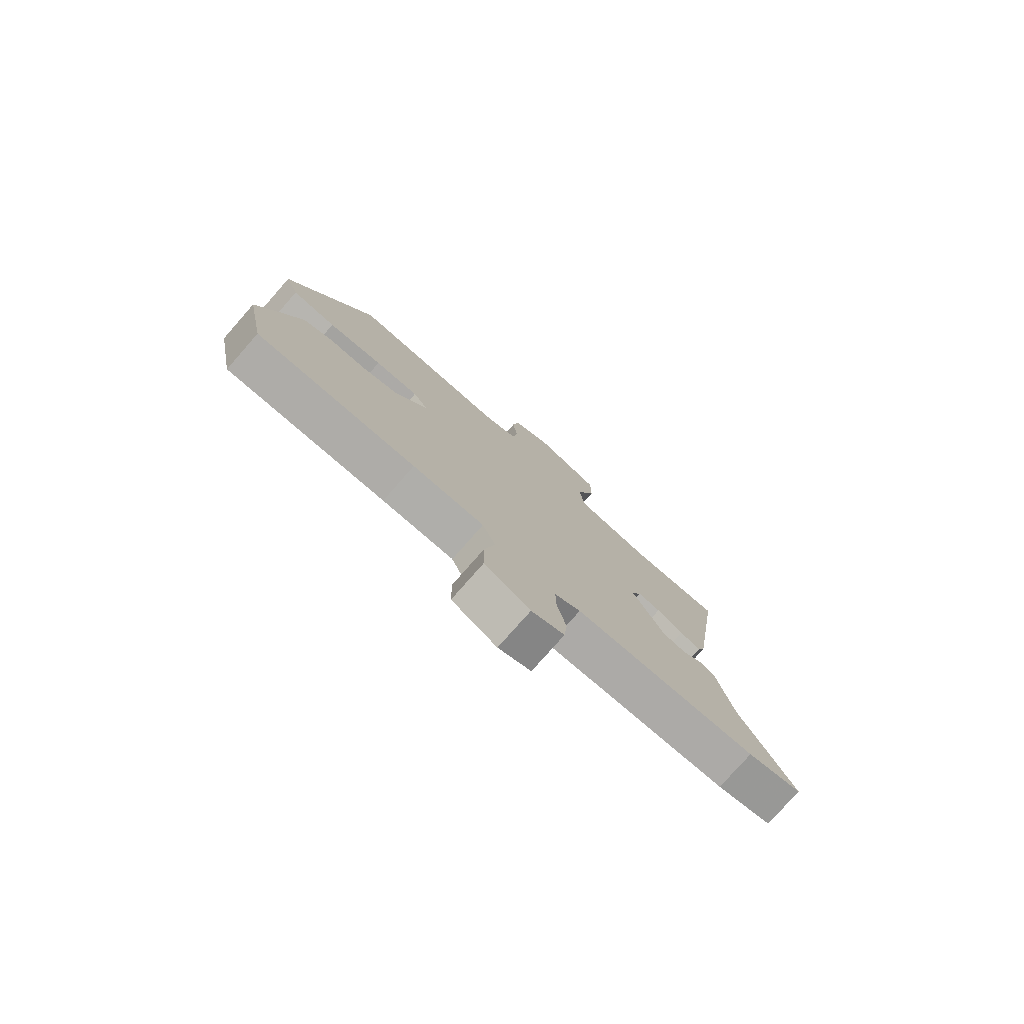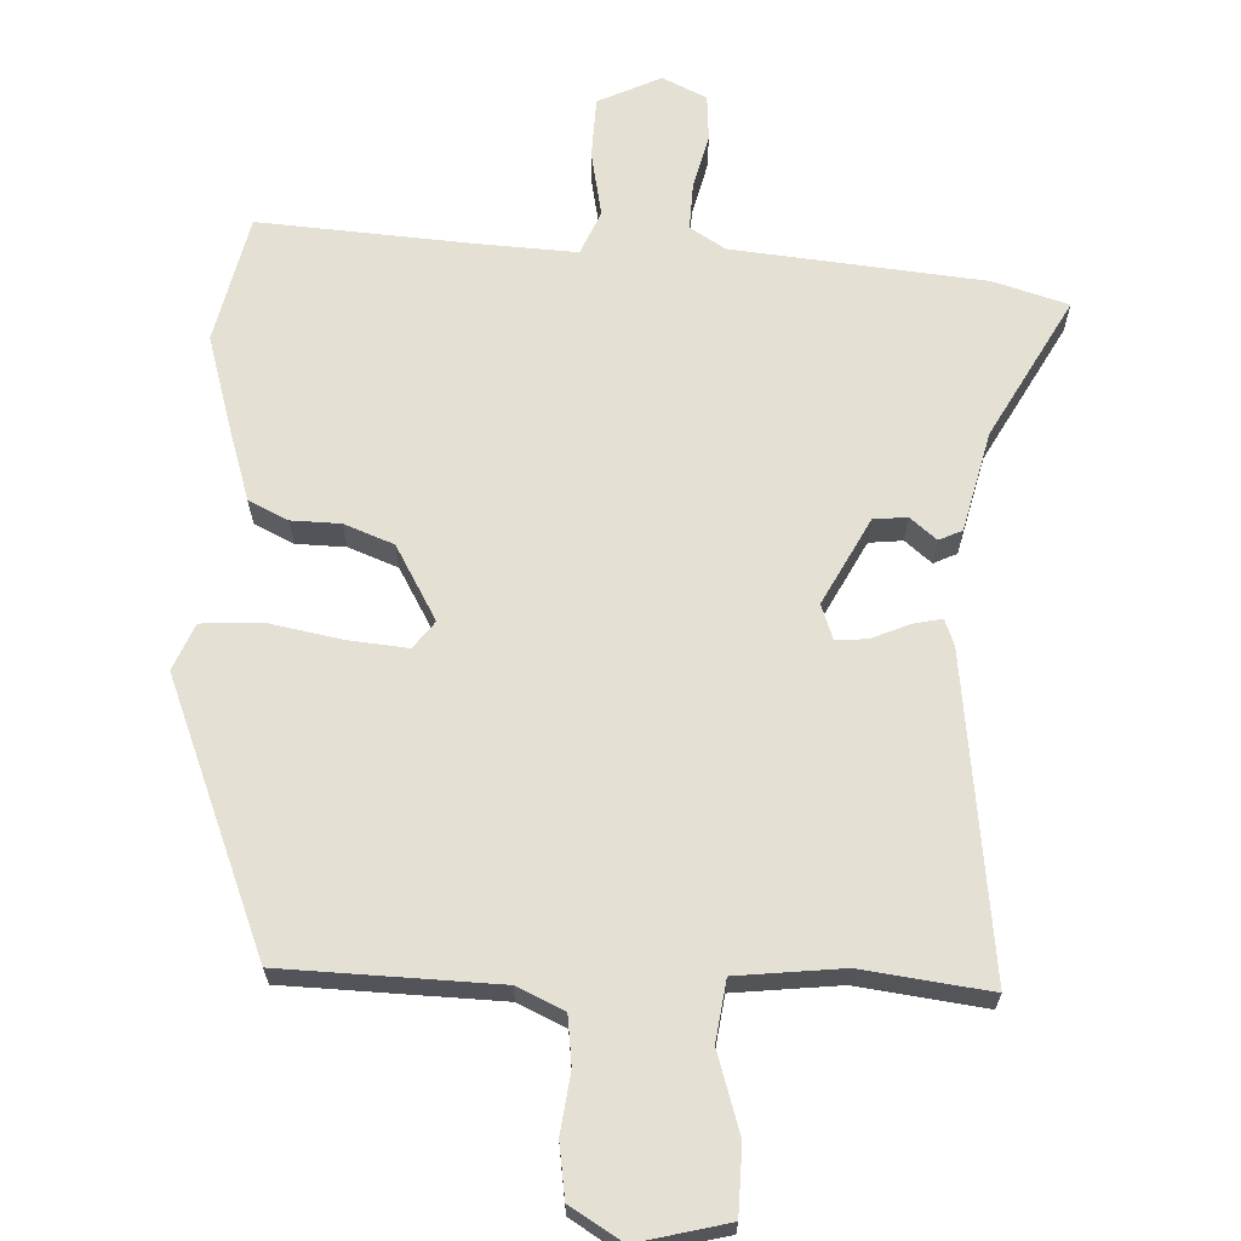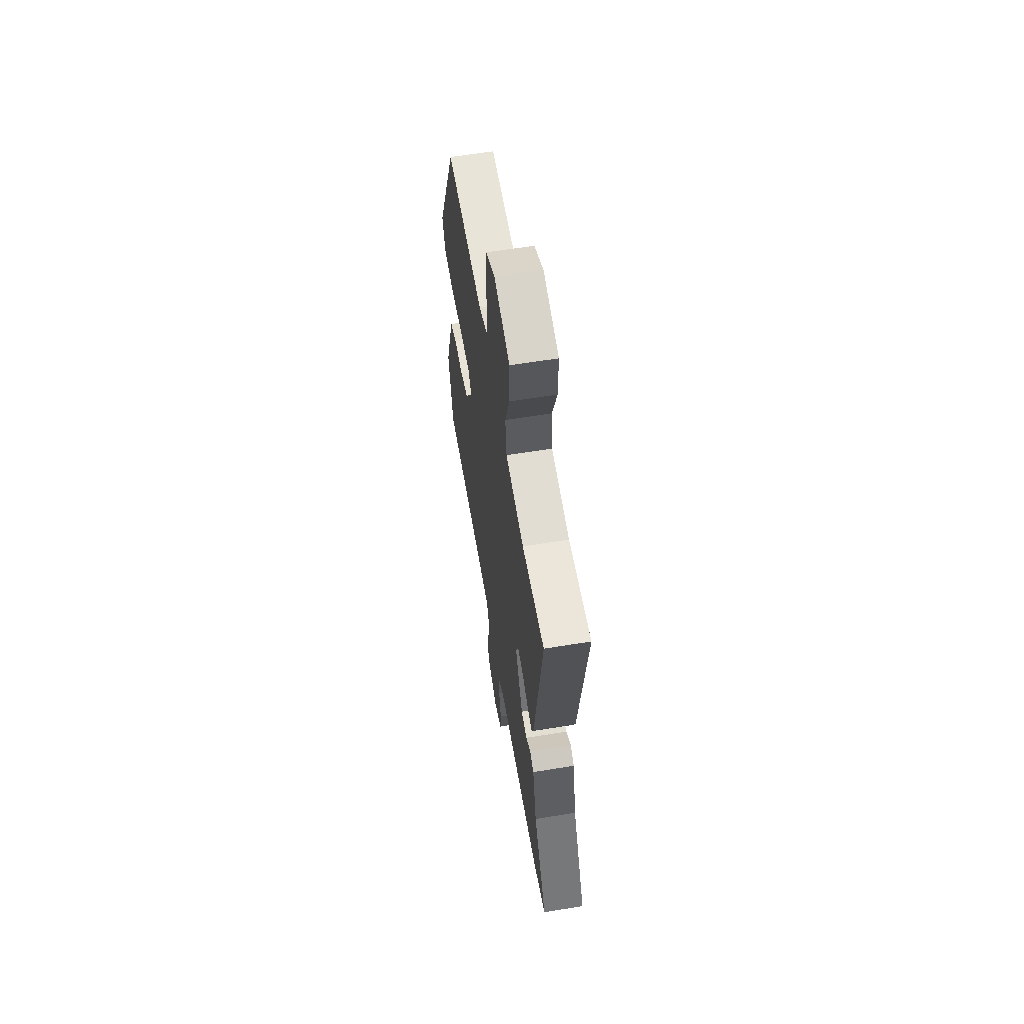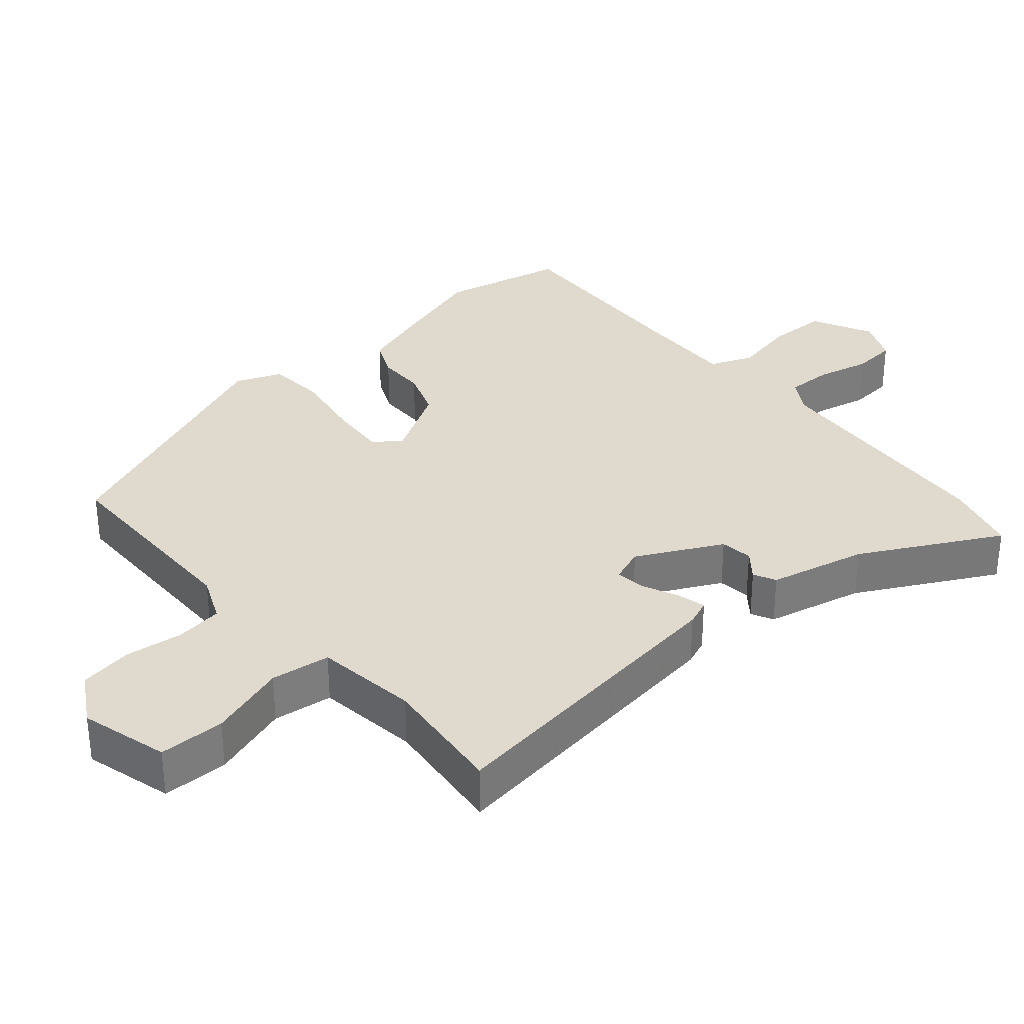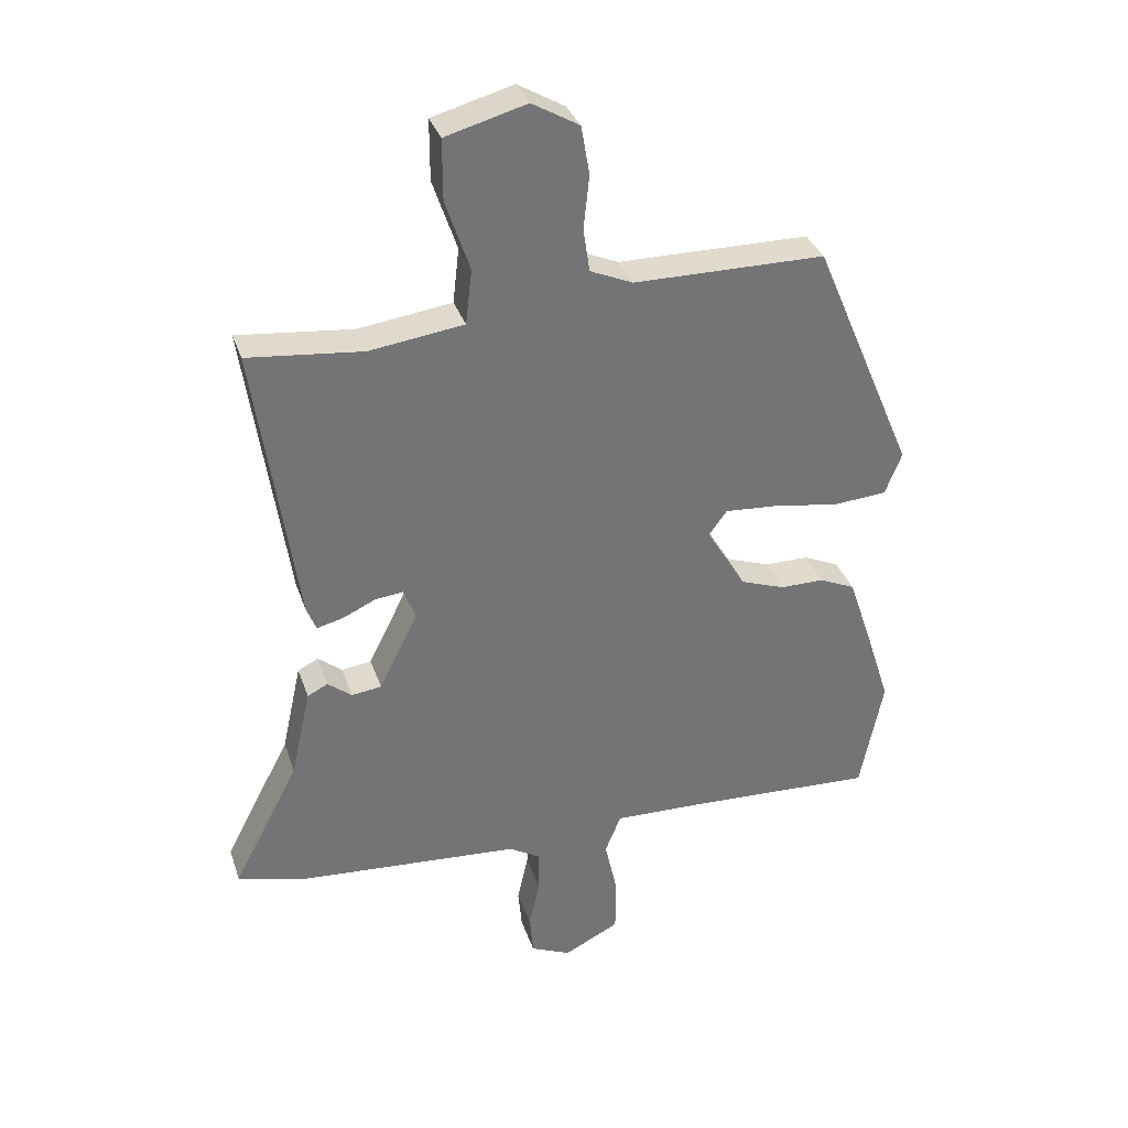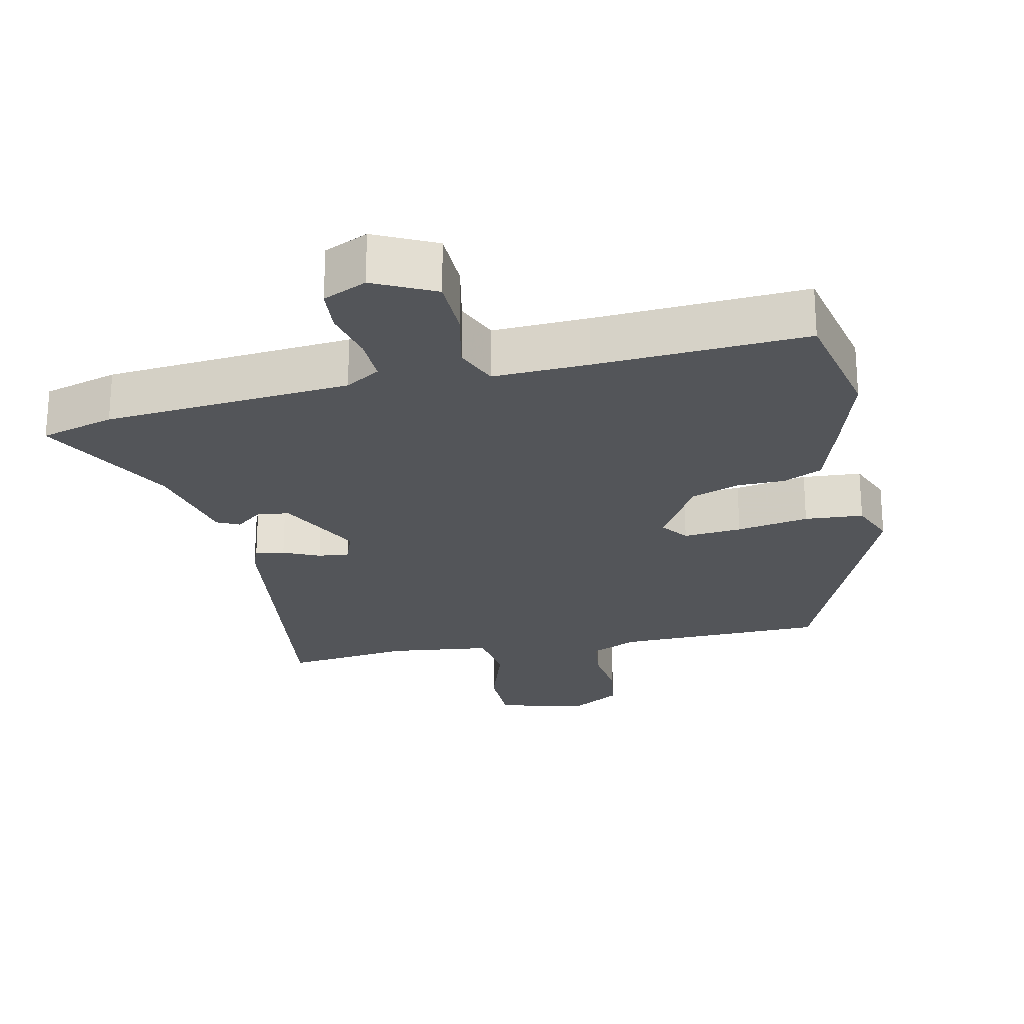
<metadata>
{"format":"obj","ext":"obj","renderer":"f3d","projection":"perspective","resolution":1024,"background":"white","views":[{"elev":-78.5,"azim":-41.4,"up":"+Z"},{"elev":66.1,"azim":3.8,"up":"+Y"},{"elev":61.0,"azim":80.5,"up":"+Z"},{"elev":32.8,"azim":49.6,"up":"+Y"},{"elev":33.9,"azim":162.6,"up":"+Z"},{"elev":-24.1,"azim":-167.1,"up":"+Y"}]}
</metadata>
<code>
v 0.521 0.07 0.476
v 0.456 0.07 0.029
v 0.441 0.07 -0.008
v 0.4 0.07 0.002
v 0.348 0.07 0.026
v 0.304 0.07 0.031
v 0.285 0.07 -0.018
v 0.346 0.07 -0.141
v 0.393 0.07 -0.147
v 0.431 0.07 -0.117
v 0.463 0.07 -0.133
v 0.494 0.07 -0.274
v 0.598 0.07 -0.473
v 0.492 0.07 -0.502
v 0.139 0.07 -0.528
v 0.089 0.07 -0.558
v 0.09 0.07 -0.624
v 0.107 0.07 -0.701
v 0.101 0.07 -0.765
v 0.038 0.07 -0.793
v -0.049 0.07 -0.749
v -0.05 0.07 -0.663
v -0.03 0.07 -0.572
v -0.055 0.07 -0.51
v -0.192 0.07 -0.514
v -0.494 0.07 -0.528
v -0.53 0.07 -0.348
v -0.489 0.07 -0.22
v -0.453 0.07 -0.115
v -0.397 0.07 -0.09
v -0.328 0.07 -0.09
v -0.258 0.07 -0.065
v -0.196 0.07 0.038
v -0.224 0.07 0.077
v -0.308 0.07 0.071
v -0.412 0.07 0.054
v -0.496 0.07 0.061
v -0.522 0.07 0.127
v -0.362 0.07 0.503
v -0.061 0.07 0.505
v 0.006 0.07 0.534
v 0.016 0.07 0.602
v 0.007 0.07 0.686
v 0.02 0.07 0.762
v 0.094 0.07 0.805
v 0.221 0.07 0.77
v 0.221 0.07 0.675
v 0.183 0.07 0.563
v 0.193 0.07 0.477
v 0.341 0.07 0.457
v 0.521 0 0.476
v 0.456 0 0.029
v 0.441 0 -0.008
v 0.4 0 0.002
v 0.348 0 0.026
v 0.304 0 0.031
v 0.285 0 -0.018
v 0.346 0 -0.141
v 0.393 0 -0.147
v 0.431 0 -0.117
v 0.463 0 -0.133
v 0.494 0 -0.274
v 0.598 0 -0.473
v 0.492 0 -0.502
v 0.139 0 -0.528
v 0.089 0 -0.558
v 0.09 0 -0.624
v 0.107 0 -0.701
v 0.101 0 -0.765
v 0.038 0 -0.793
v -0.049 0 -0.749
v -0.05 0 -0.663
v -0.03 0 -0.572
v -0.055 0 -0.51
v -0.192 0 -0.514
v -0.494 0 -0.528
v -0.53 0 -0.348
v -0.489 0 -0.22
v -0.453 0 -0.115
v -0.397 0 -0.09
v -0.328 0 -0.09
v -0.258 0 -0.065
v -0.196 0 0.038
v -0.224 0 0.077
v -0.308 0 0.071
v -0.412 0 0.054
v -0.496 0 0.061
v -0.522 0 0.127
v -0.362 0 0.503
v -0.061 0 0.505
v 0.006 0 0.534
v 0.016 0 0.602
v 0.007 0 0.686
v 0.02 0 0.762
v 0.094 0 0.805
v 0.221 0 0.77
v 0.221 0 0.675
v 0.183 0 0.563
v 0.193 0 0.477
v 0.341 0 0.457
f 45 46 47 48
f 45 48 49
f 42 43 44 45
f 41 42 45 49
f 40 41 49
f 39 40 49 50
f 35 36 37 38
f 34 35 38 39
f 33 34 39 50
f 28 29 30 31
f 28 31 32
f 25 26 27 28
f 24 25 28 32
f 20 21 22 23
f 18 19 20 23
f 17 18 23 24
f 16 17 24 32
f 12 13 14 15
f 9 10 11 12
f 8 9 12 15
f 7 8 15 16
f 2 3 4 5
f 2 5 6
f 1 2 6
f 50 1 6
f 33 50 6 7
f 7 16 32 33
f 98 97 96 95
f 99 98 95
f 95 94 93 92
f 99 95 92 91
f 99 91 90
f 100 99 90 89
f 88 87 86 85
f 89 88 85 84
f 100 89 84 83
f 81 80 79 78
f 82 81 78
f 78 77 76 75
f 82 78 75 74
f 73 72 71 70
f 73 70 69 68
f 74 73 68 67
f 82 74 67 66
f 65 64 63 62
f 62 61 60 59
f 65 62 59 58
f 66 65 58 57
f 55 54 53 52
f 56 55 52
f 56 52 51
f 56 51 100
f 57 56 100 83
f 83 82 66 57
f 1 51 52 2
f 2 52 53 3
f 3 53 54 4
f 4 54 55 5
f 5 55 56 6
f 6 56 57 7
f 7 57 58 8
f 8 58 59 9
f 9 59 60 10
f 10 60 61 11
f 11 61 62 12
f 12 62 63 13
f 13 63 64 14
f 14 64 65 15
f 15 65 66 16
f 16 66 67 17
f 17 67 68 18
f 18 68 69 19
f 19 69 70 20
f 20 70 71 21
f 21 71 72 22
f 22 72 73 23
f 23 73 74 24
f 24 74 75 25
f 25 75 76 26
f 26 76 77 27
f 27 77 78 28
f 28 78 79 29
f 29 79 80 30
f 30 80 81 31
f 31 81 82 32
f 32 82 83 33
f 33 83 84 34
f 34 84 85 35
f 35 85 86 36
f 36 86 87 37
f 37 87 88 38
f 38 88 89 39
f 39 89 90 40
f 40 90 91 41
f 41 91 92 42
f 42 92 93 43
f 43 93 94 44
f 44 94 95 45
f 45 95 96 46
f 46 96 97 47
f 47 97 98 48
f 48 98 99 49
f 49 99 100 50
f 50 100 51 1

</code>
